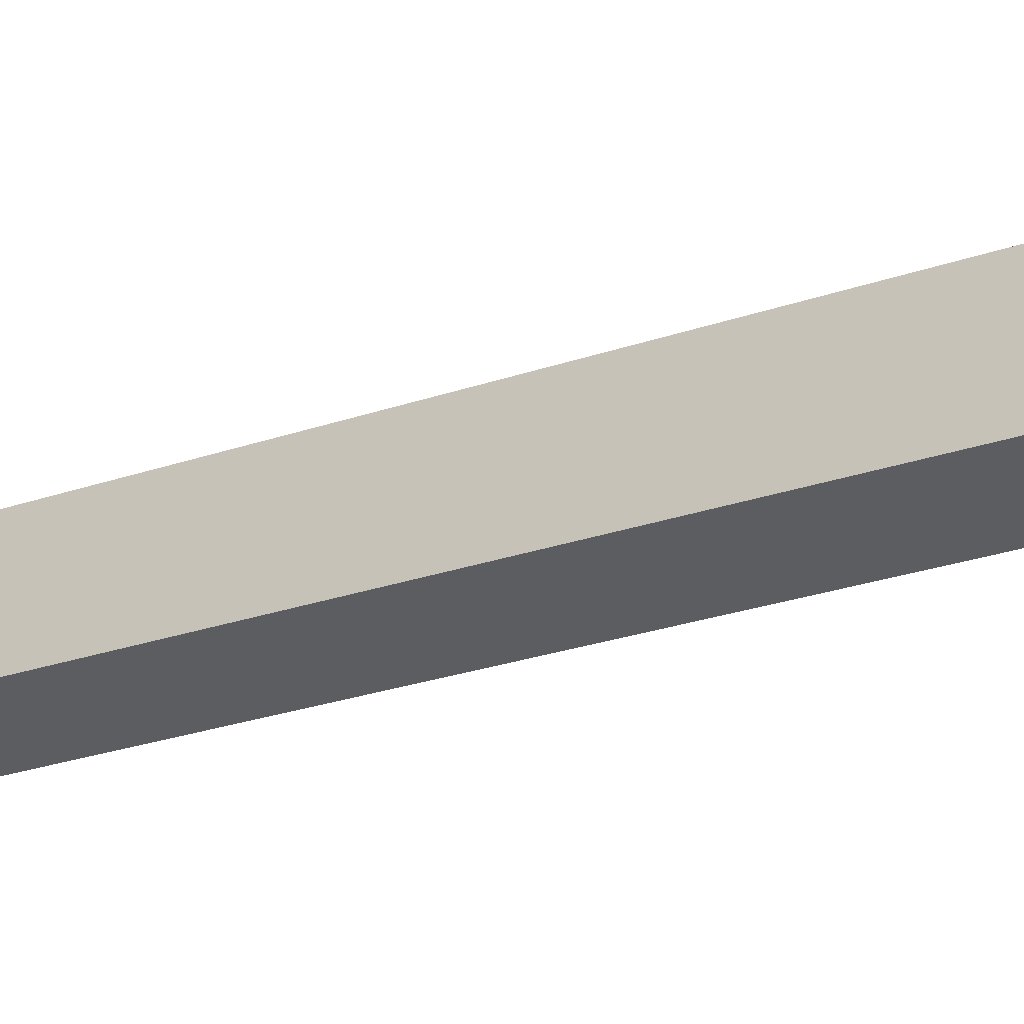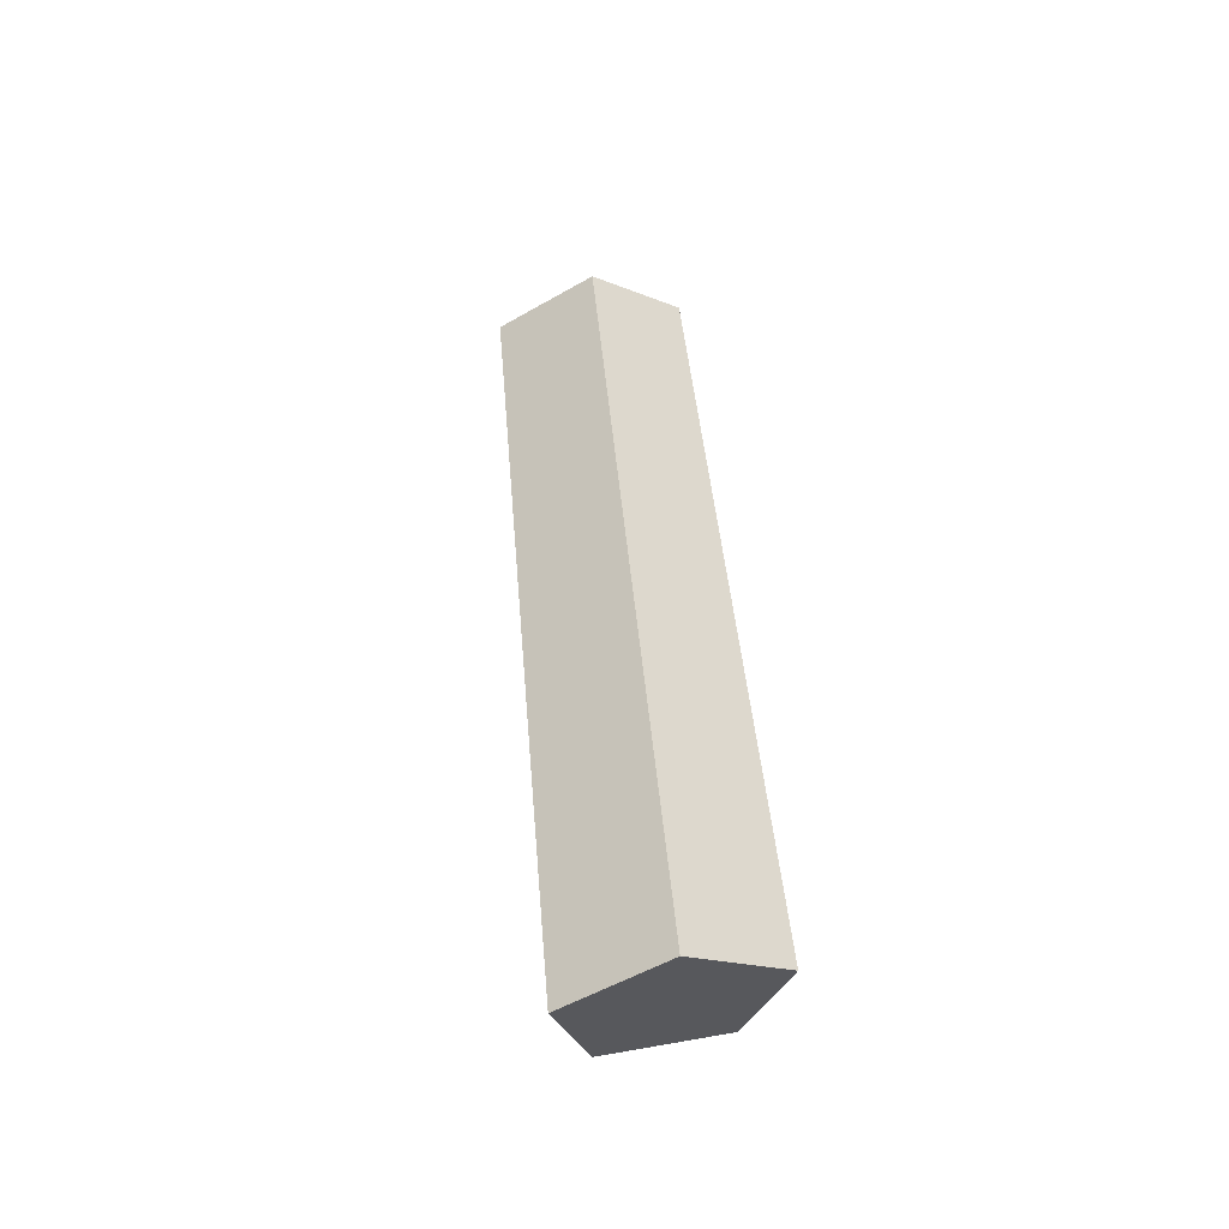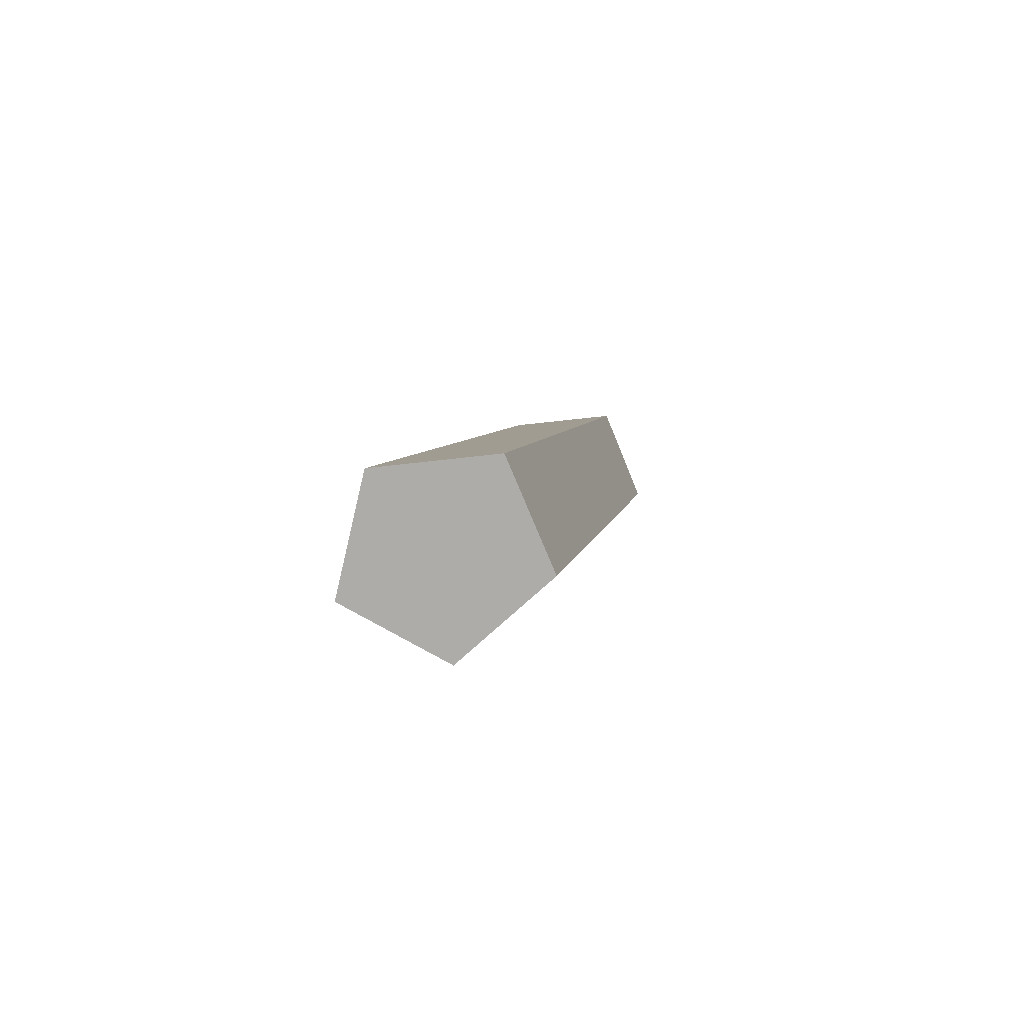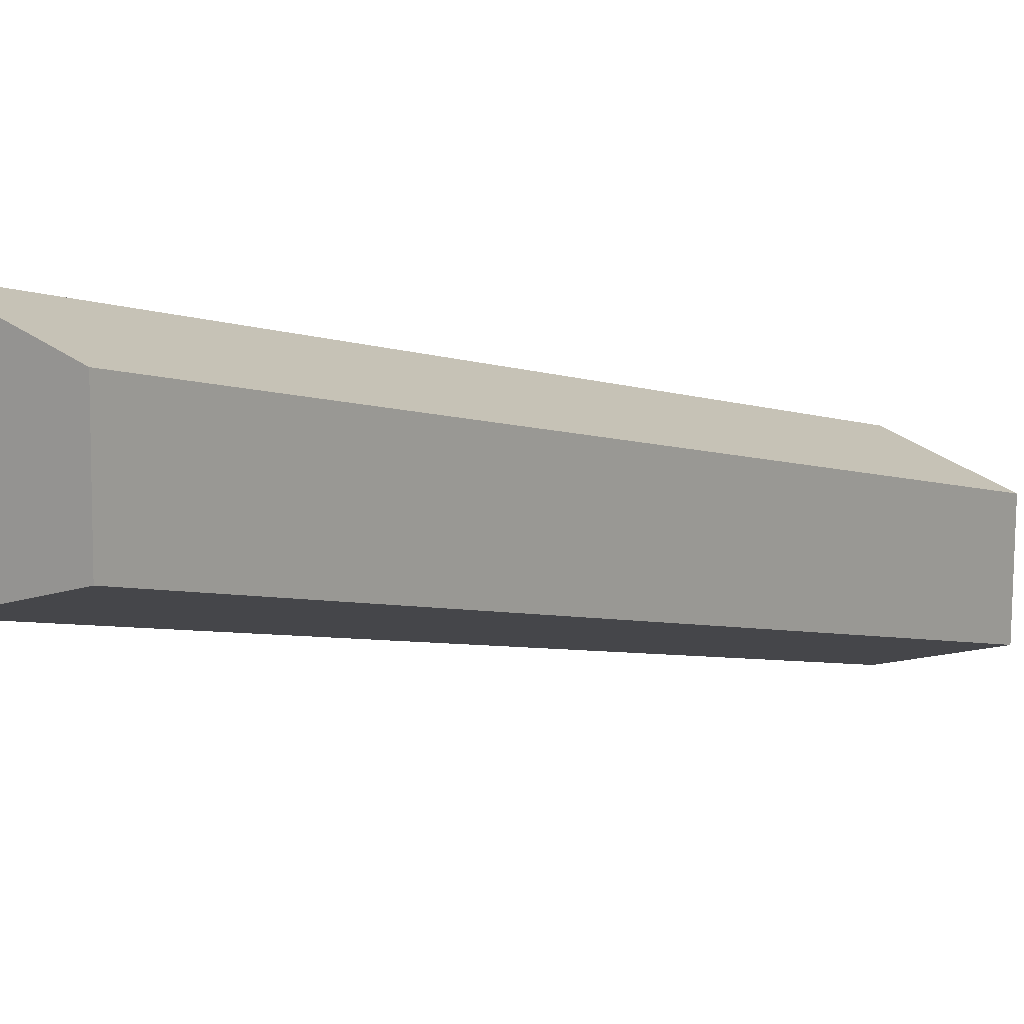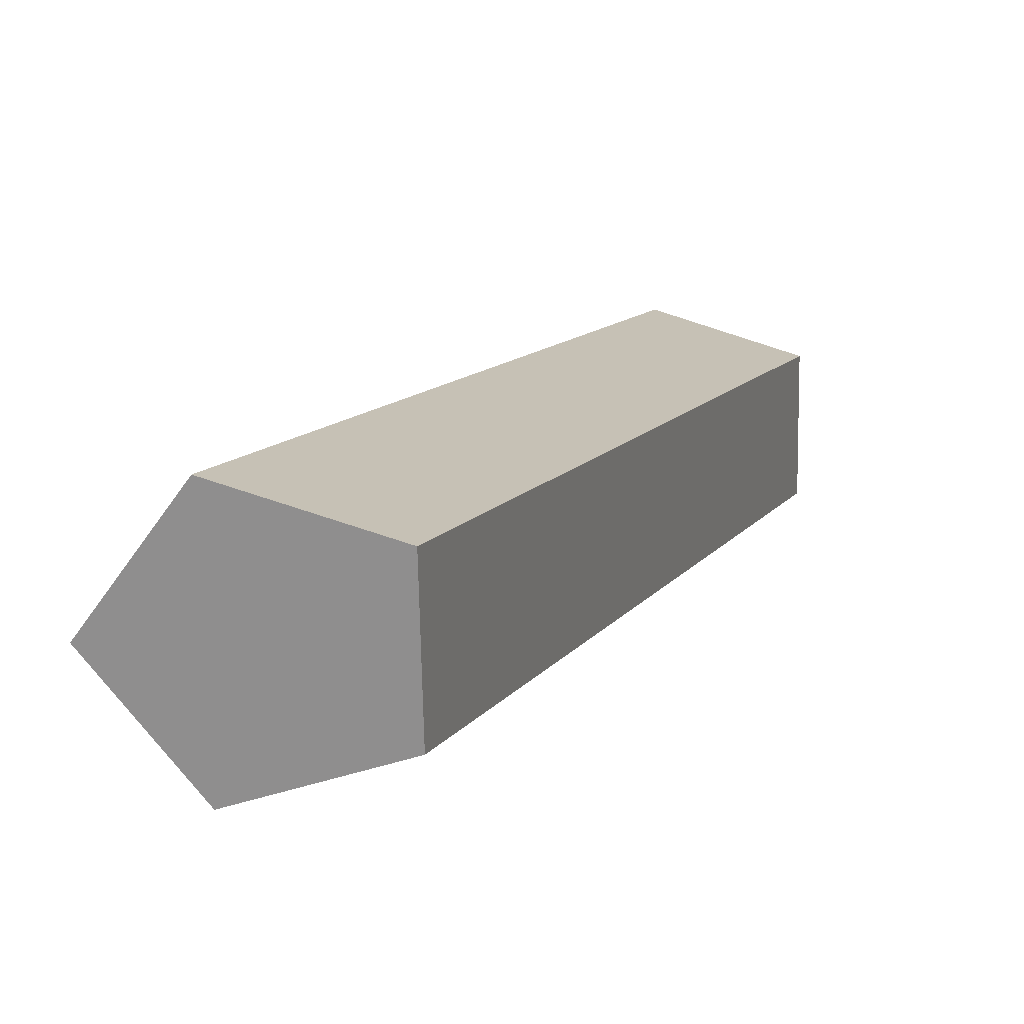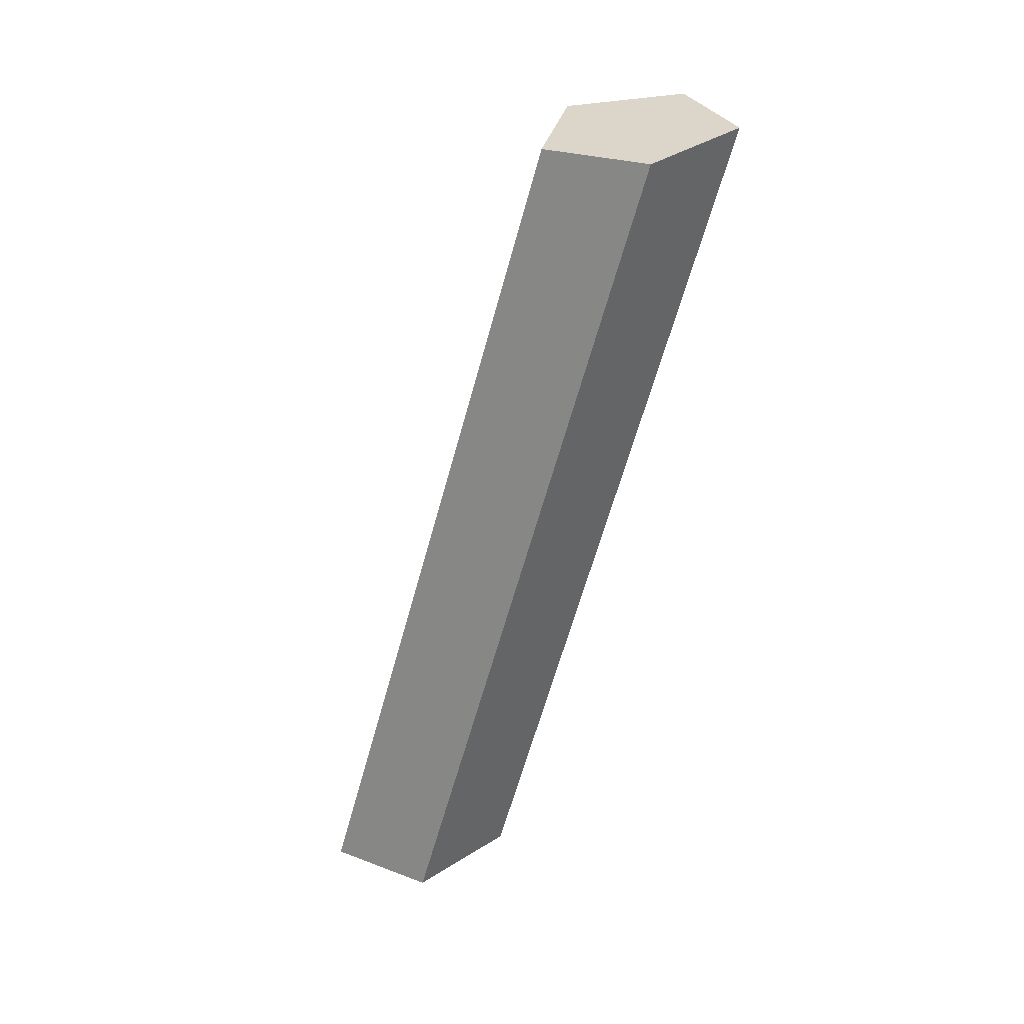
<metadata>
{"format":"obj","ext":"obj","renderer":"f3d","projection":"perspective","resolution":1024,"background":"white","views":[{"elev":17.0,"azim":-76.7,"up":"+Z"},{"elev":-30.6,"azim":-22.3,"up":"+Y"},{"elev":-68.6,"azim":20.0,"up":"+Y"},{"elev":19.3,"azim":41.5,"up":"+Z"},{"elev":28.4,"azim":15.9,"up":"+Z"},{"elev":40.3,"azim":47.5,"up":"+Y"}]}
</metadata>
<code>
v 1.859 2.235 -0.3681
v 1.852 2.235 -0.3588
v 1.856 2.32 -0.3866
v 1.863 2.321 -0.3959
v 1.852 2.235 -0.3588
v 1.858 2.237 -0.3491
v 1.862 2.321 -0.3769
v 1.856 2.32 -0.3866
v 1.858 2.237 -0.3491
v 1.87 2.238 -0.3524
v 1.873 2.323 -0.3802
v 1.862 2.321 -0.3769
v 1.87 2.238 -0.3524
v 1.87 2.237 -0.3642
v 1.874 2.323 -0.392
v 1.873 2.323 -0.3802
v 1.87 2.237 -0.3642
v 1.859 2.235 -0.3681
v 1.863 2.321 -0.3959
v 1.874 2.323 -0.392
v 1.87 2.237 -0.3642
v 1.87 2.238 -0.3524
v 1.858 2.237 -0.3491
v 1.852 2.235 -0.3588
v 1.859 2.235 -0.3681
v 1.863 2.321 -0.3959
v 1.856 2.32 -0.3866
v 1.862 2.321 -0.3769
v 1.873 2.323 -0.3802
v 1.874 2.323 -0.392
f 1 2 3
f 1 3 4
f 5 6 7
f 5 7 8
f 9 10 11
f 9 11 12
f 13 14 15
f 13 15 16
f 17 18 19
f 17 19 20
f 21 22 23
f 21 23 24
f 21 24 25
f 26 27 28
f 26 28 29
f 26 29 30

</code>
